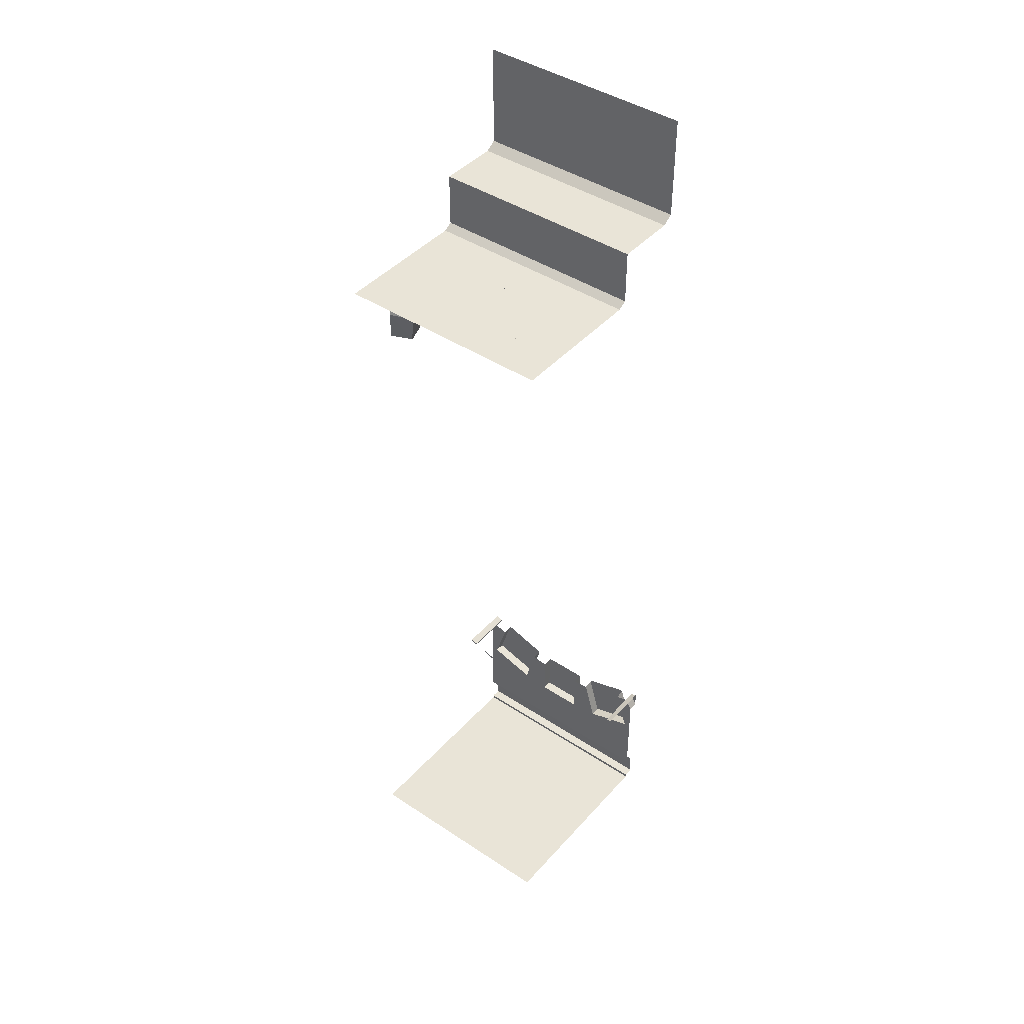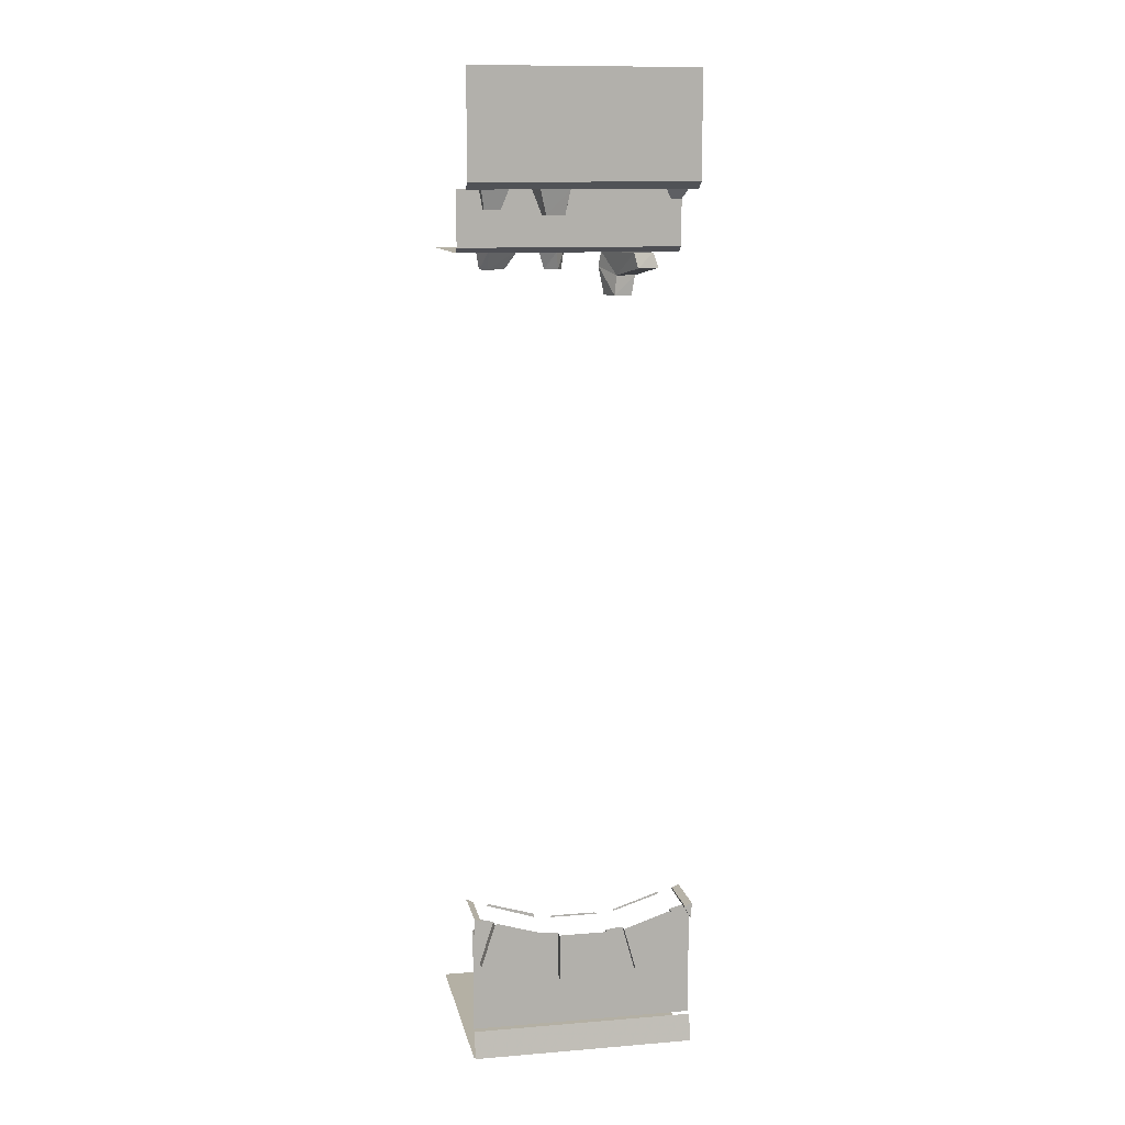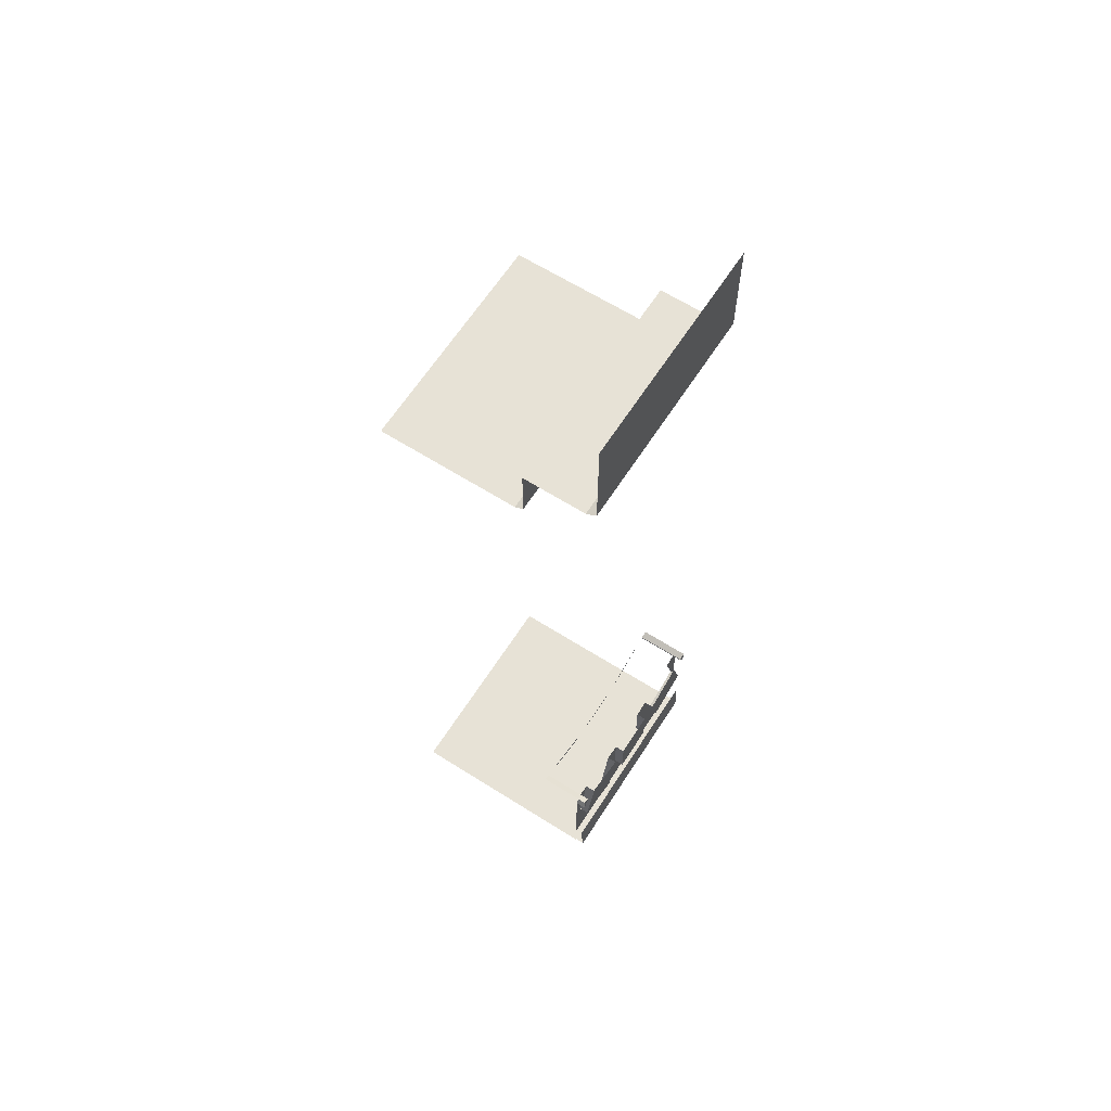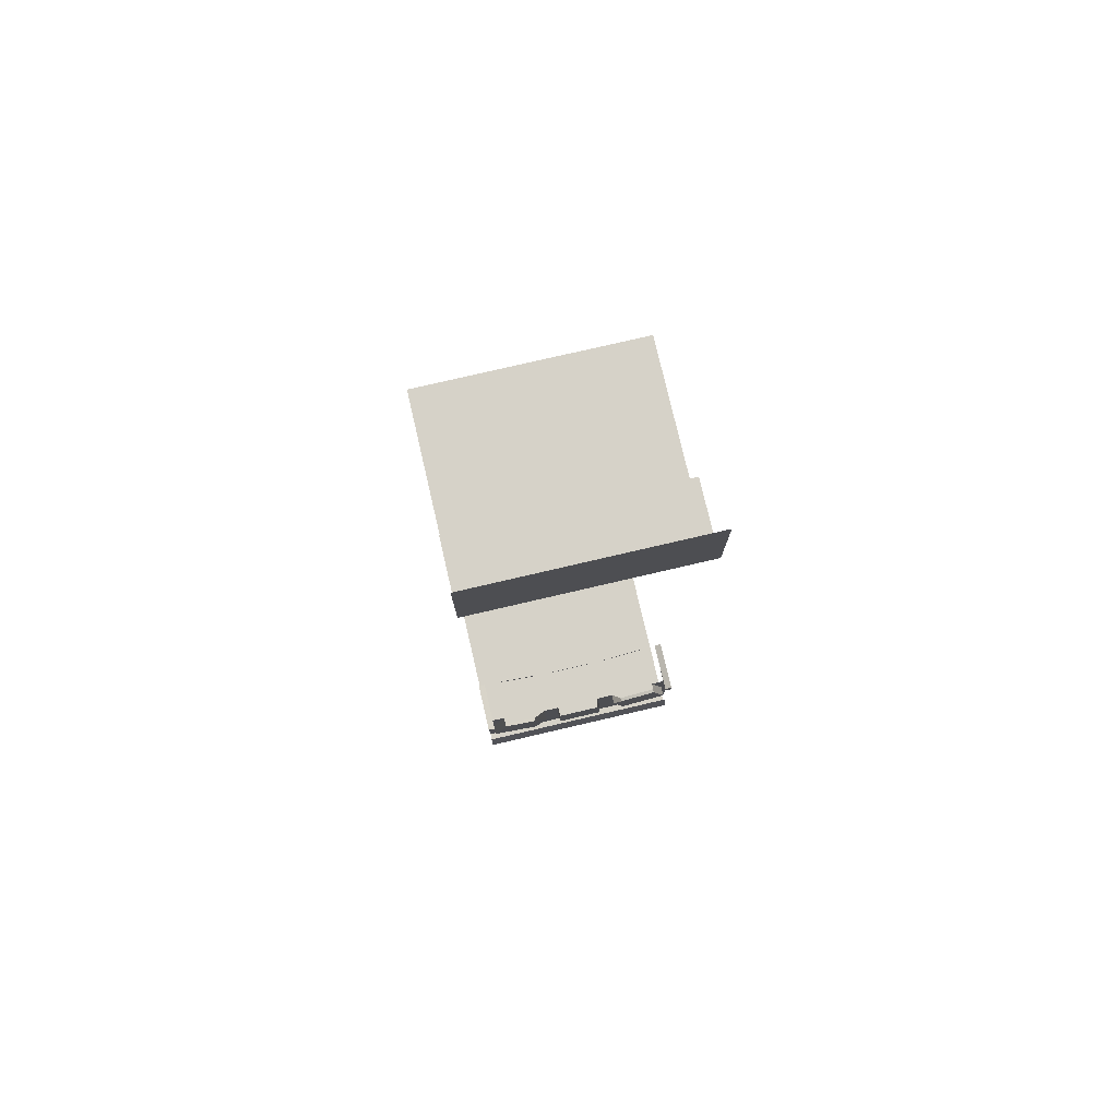
<metadata>
{"format":"obj","ext":"obj","renderer":"f3d","projection":"perspective","resolution":1024,"background":"white","views":[{"elev":43.1,"azim":38.1,"up":"+Y"},{"elev":11.4,"azim":168.8,"up":"+Y"},{"elev":63.6,"azim":122.6,"up":"+Y"},{"elev":77.6,"azim":166.9,"up":"+Y"}]}
</metadata>
<code>
v 0.3516 -0.8594 0.1641
v 0.3203 -0.8594 0.1172
v 0.3203 -0.7734 0.07031
v 0.3672 -0.7734 0.1562
v 0.3047 -0.8594 0.2891
v 0.2344 -0.8594 0.1719
v 0.1719 -0.7734 0.1641
v 0.2891 -0.7734 0.3516
v 0.04688 -0.8516 0.04688
v 0.08594 -0.8516 -0.007812
v 0.1094 -0.7734 -0.01562
v 0.0625 -0.7734 0.0625
v 0 -0.8516 0.03906
v 0.03125 -0.8516 -0.05469
v 0.03906 -0.7734 -0.07031
v -0.01562 -0.7734 0.05469
v 0.007812 -0.8516 -0.007812
v 0 -0.7734 -0.01562
v -0.3828 -0.5391 -0.4375
v -0.4297 -0.5391 -0.4375
v -0.4531 -0.5 -0.4609
v -0.3594 -0.5 -0.4609
v -0.4297 -0.5391 -0.2734
v -0.4453 -0.5391 -0.2891
v -0.4609 -0.5 -0.2422
v -0.4141 -0.5 -0.2344
v 0.4141 -0.5859 -0.3594
v 0.4141 -0.5859 -0.3984
v 0.4297 -0.5 -0.4219
v 0.4297 -0.5 -0.3594
v 0.3438 -0.5859 -0.3125
v 0.3438 -0.5859 -0.3984
v 0.3125 -0.5 -0.4219
v 0.3125 -0.5 -0.2812
v 0.03906 -0.6094 -0.2578
v 0.03906 -0.6094 -0.2109
v 0.01562 -0.5 -0.1875
v 0.01562 -0.5 -0.2656
v 0.1328 -0.6094 -0.3125
v 0.1328 -0.6094 -0.2109
v 0.1719 -0.5 -0.1875
v 0.1641 -0.5 -0.3516
v -0.5 -0.7734 -0.1328
v 0.5 -0.7734 -0.1328
v 0.5 -0.7734 0.5
v -0.5 -0.7734 0.5
v 0.5 -0.4688 -0.5
v -0.5 -0.4688 -0.5
v -0.5 0 -0.5
v 0.5 0 -0.5
v 0.5 -0.75 -0.1719
v -0.5 -0.75 -0.1719
v -0.5 -0.5 -0.1719
v 0.5 -0.5 -0.1719
v -0.5 -0.5 -0.4531
v 0.5 -0.5 -0.4531
v -0.4688 -3.703 -0.2578
v -0.5 -3.688 -0.2578
v -0.5 -3.695 -0.2578
v -0.4688 -3.711 -0.2578
v -0.4688 -3.711 -0.4531
v -0.4688 -3.703 -0.4531
v -0.5 -3.688 -0.4531
v -0.4688 -3.703 -0.5
v -0.5 -3.688 -0.5
v -0.5 -3.695 -0.5
v -0.4688 -3.711 -0.5
v -0.5 -3.766 -0.5
v -0.5 -3.766 -0.4531
v -0.4062 -3.727 -0.4531
v -0.4688 -3.922 -0.4531
v -0.5 -3.914 -0.4531
v -0.5 -3.984 -0.4531
v -0.1953 -4.078 -0.4531
v -0.5 -4.234 -0.4531
v 0.5 -4.234 -0.4531
v 0.1953 -4.078 -0.4531
v 0.5 -3.984 -0.4531
v 0.2422 -3.992 -0.4531
v 0.4688 -3.922 -0.4531
v 0.5 -3.914 -0.4531
v 0.4062 -3.727 -0.4531
v 0.5 -3.766 -0.4531
v 0.4688 -3.711 -0.4531
v 0.4688 -3.711 -0.5
v 0.5 -3.766 -0.5
v 0.5 -3.695 -0.5
v 0.5 -3.688 -0.5
v 0.4688 -3.703 -0.5
v 0.5 -3.688 -0.4531
v 0.4688 -3.703 -0.4531
v 0.5 -3.688 -0.2578
v 0.4688 -3.703 -0.2578
v 0.5 -3.695 -0.2578
v 0.4688 -3.711 -0.2578
v -0.1875 -3.797 -0.2578
v -0.1875 -3.789 -0.2578
v -0.3984 -3.719 -0.2578
v -0.4062 -3.727 -0.2578
v 0.1016 -3.797 -0.2578
v -0.1016 -3.797 -0.2578
v -0.1094 -3.805 -0.2578
v 0.1094 -3.805 -0.2578
v 0.1875 -3.797 -0.2578
v 0.4062 -3.727 -0.2578
v 0.3984 -3.719 -0.2578
v 0.1875 -3.781 -0.2578
v -0.2422 -3.992 -0.4531
v -0.1094 -4.008 -0.4531
v 0.1094 -4.008 -0.4531
v 0.1875 -3.797 -0.4531
v 0.1875 -3.797 -0.5
v 0.2422 -3.992 -0.5
v 0.4688 -3.922 -0.5
v 0.4062 -3.727 -0.5
v 0.3984 -3.719 -0.5
v 0.1875 -3.781 -0.5
v -0.1875 -3.797 -0.4531
v -0.1094 -3.805 -0.4531
v -0.1094 -3.805 -0.5
v -0.1094 -4.008 -0.5
v 0.1094 -4.008 -0.5
v 0.1094 -3.805 -0.4531
v -0.5 -4.359 -0.4531
v -0.5 -4.359 -0.5
v 0.5 -4.359 -0.5
v 0.5 -4.359 -0.4531
v -0.5 -4.375 -0.4531
v 0.5 -4.375 -0.4531
v -0.5 -4.375 0.5
v 0.5 -4.375 0.5
v -0.5 -4.234 -0.4844
v 0.5 -4.234 -0.4844
v -0.4062 -3.727 -0.5
v -0.3984 -3.719 -0.5
v -0.1875 -3.789 -0.5
v -0.1875 -3.797 -0.5
v -0.4688 -3.922 -0.5
v 0.1094 -3.805 -0.5
v 0.1016 -3.797 -0.5
v -0.1016 -3.797 -0.5
v -0.2422 -3.992 -0.5
v -0.3516 -0.8594 0.4375
v -0.3594 -0.7891 0.4141
v -0.4062 -0.8984 0.3125
v -0.3906 -0.9922 0.3125
v -0.3672 -0.9922 0.4219
v -0.2734 -0.9922 0.3828
v -0.25 -0.8594 0.3984
v -0.2578 -0.7891 0.375
v -0.3125 -0.8984 0.2891
v -0.3594 -0.7891 0.1328
v -0.375 -0.8594 0.1172
v -0.4609 -0.7891 0.1797
v -0.4844 -0.8594 0.1719
v -0.3047 -0.9922 0.2891
f 1 2 3
f 1 3 4
f 1 4 5
f 1 5 2
f 2 5 6
f 2 6 7
f 2 7 3
f 6 5 8
f 6 8 7
f 5 4 8
f 9 10 11
f 9 11 12
f 9 12 13
f 9 13 14
f 9 14 10
f 10 14 15
f 10 15 11
f 13 12 16
f 13 16 17
f 13 17 14
f 14 17 18
f 14 18 15
f 17 16 18
f 19 20 21
f 19 21 22
f 19 22 23
f 19 23 20
f 20 23 24
f 20 24 25
f 20 25 21
f 24 23 26
f 24 26 25
f 23 22 26
f 27 28 29
f 27 29 30
f 27 30 31
f 27 31 28
f 28 31 32
f 28 32 33
f 28 33 29
f 32 31 34
f 32 34 33
f 31 30 34
f 35 36 37
f 35 37 38
f 35 38 39
f 35 39 36
f 36 39 40
f 36 40 41
f 36 41 37
f 40 39 42
f 40 42 41
f 39 38 42
f 43 44 45
f 43 45 46
f 47 48 49
f 47 49 50
f 51 52 53
f 51 53 54
f 54 53 55
f 54 55 56
f 56 55 48
f 56 48 47
f 44 43 52
f 44 52 51
f 73 74 75
f 75 74 76
f 76 74 77
f 76 77 78
f 124 127 128
f 128 127 129
f 143 144 145
f 143 145 146
f 143 146 147
f 143 147 148
f 143 148 149
f 143 149 144
f 144 149 150
f 150 149 151
f 150 151 152
f 152 151 153
f 152 153 154
f 154 153 155
f 154 155 145
f 154 145 144
f 151 145 155
f 151 155 153
f 146 147 147
f 146 147 146
f 147 146 156
f 147 156 148
f 148 156 148
f 148 156 156
f 148 156 149
f 149 156 151
f 151 156 145
f 145 156 146
f 57 58 59
f 57 59 60
f 92 93 94
f 94 93 95
f 96 97 98
f 96 98 99
f 100 101 102
f 100 102 103
f 104 105 106
f 104 106 107
f 57 60 61
f 57 61 62
f 57 62 58
f 58 62 63
f 63 62 64
f 63 64 65
f 65 64 66
f 66 64 67
f 66 67 68
f 68 67 61
f 68 61 69
f 83 84 85
f 83 85 86
f 86 85 87
f 87 85 88
f 88 85 89
f 88 89 90
f 90 89 91
f 90 91 92
f 92 91 93
f 95 93 91
f 95 91 84
f 84 91 89
f 84 89 85
f 79 111 112
f 79 112 113
f 79 113 80
f 80 113 114
f 80 114 82
f 82 114 115
f 115 114 113
f 115 113 112
f 115 112 116
f 116 112 117
f 109 119 120
f 109 120 121
f 109 121 110
f 110 121 122
f 110 122 123
f 124 125 126
f 124 126 127
f 125 132 133
f 125 133 126
f 62 61 67
f 62 67 64
f 134 135 136
f 134 136 137
f 134 137 138
f 134 138 71
f 134 71 70
f 122 139 123
f 139 122 121
f 139 121 120
f 139 120 140
f 140 120 141
f 142 137 118
f 142 118 108
f 142 108 138
f 142 138 137
f 138 108 71
f 69 61 70
f 69 70 71
f 69 71 72
f 72 71 73
f 73 71 74
f 78 77 79
f 78 79 80
f 78 80 81
f 81 80 82
f 81 82 83
f 83 82 84
f 71 108 74
f 74 108 109
f 74 109 77
f 77 109 110
f 77 110 79
f 79 110 111
f 108 118 119
f 108 119 109
f 110 123 111
f 128 129 130
f 130 129 131

</code>
